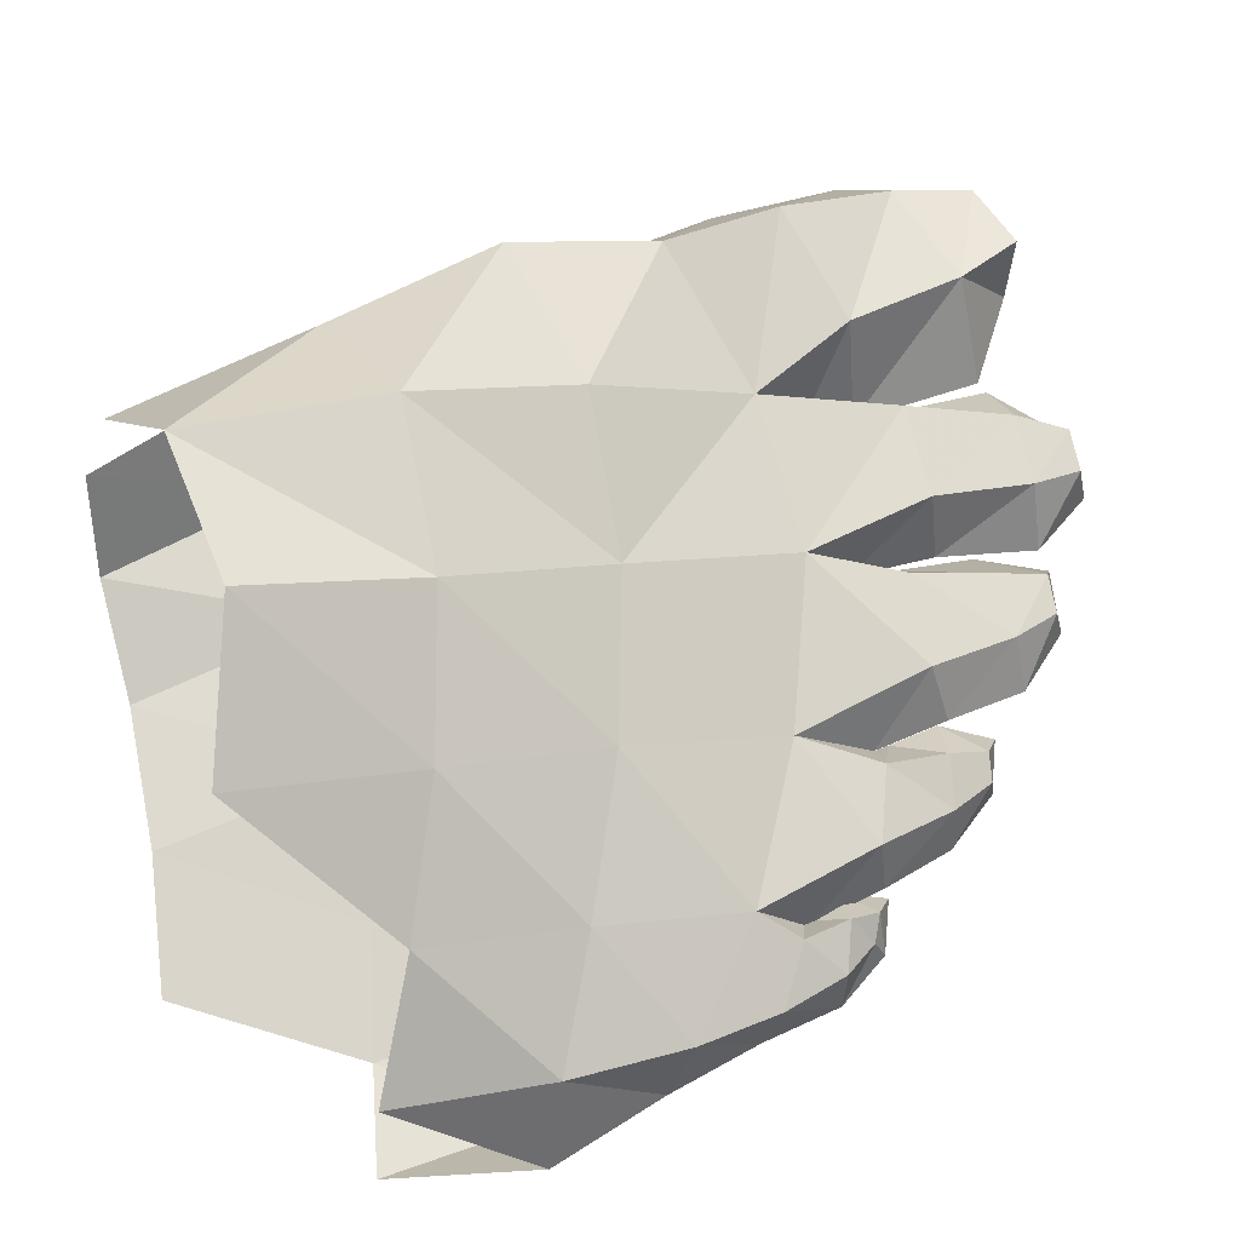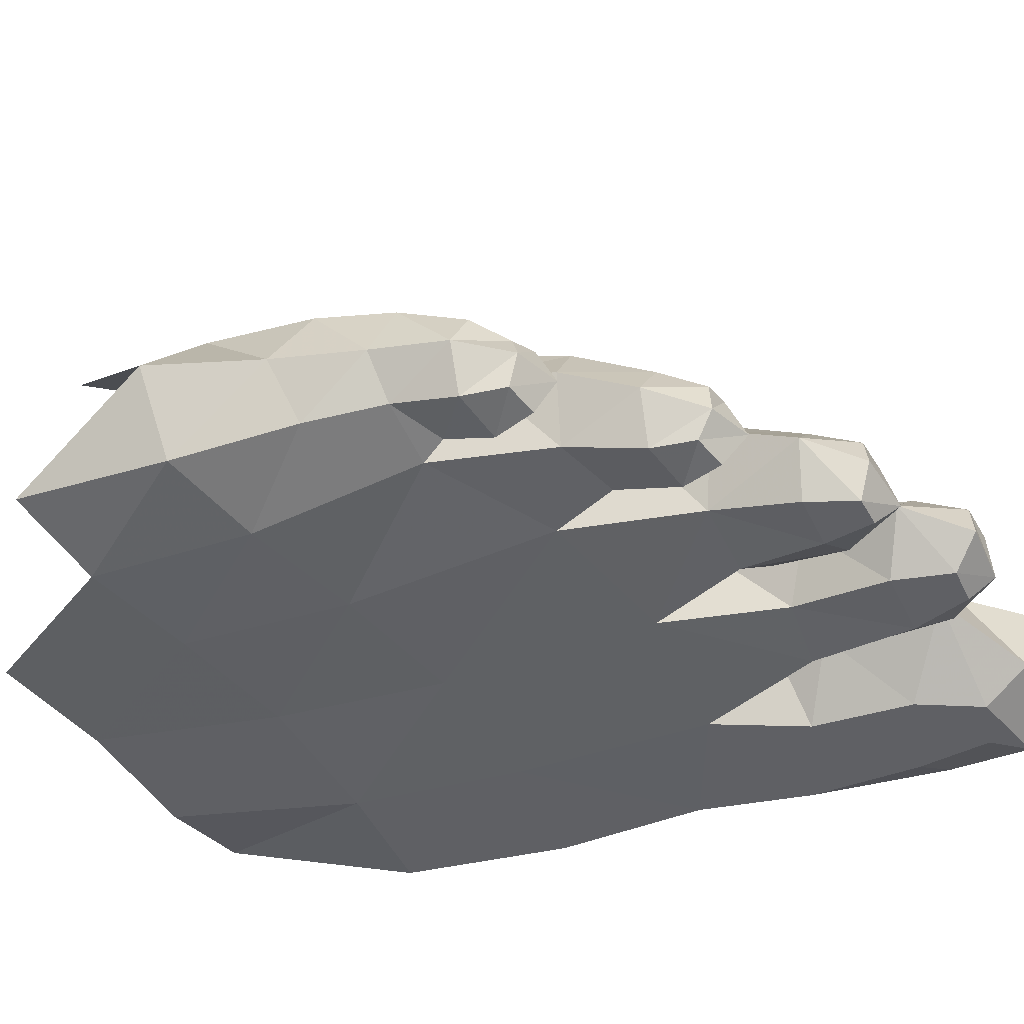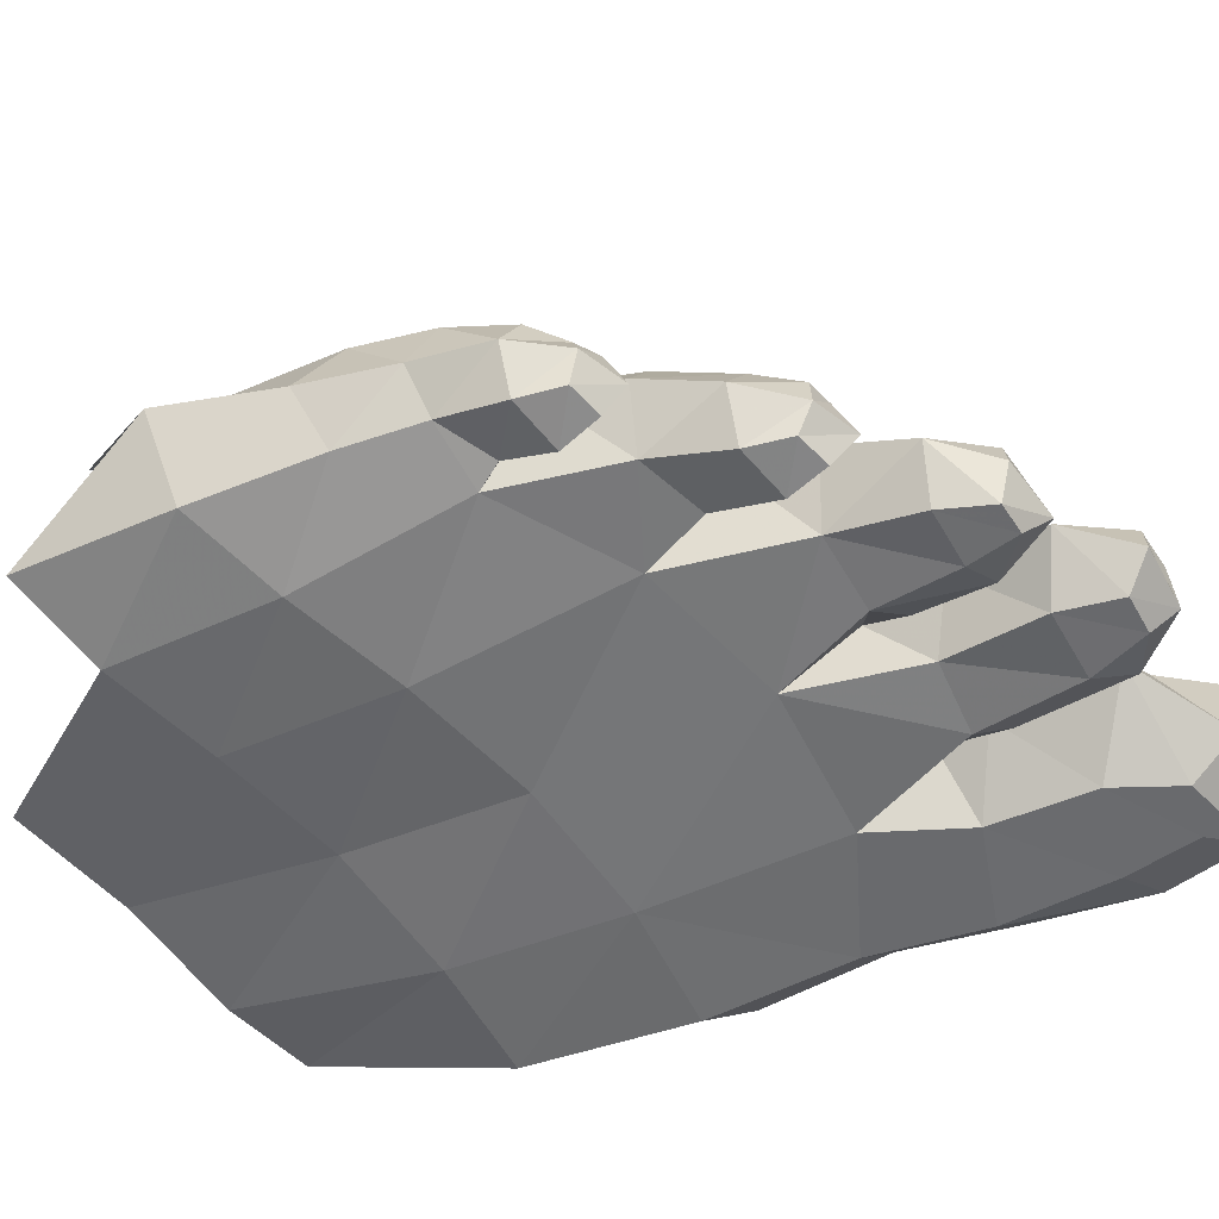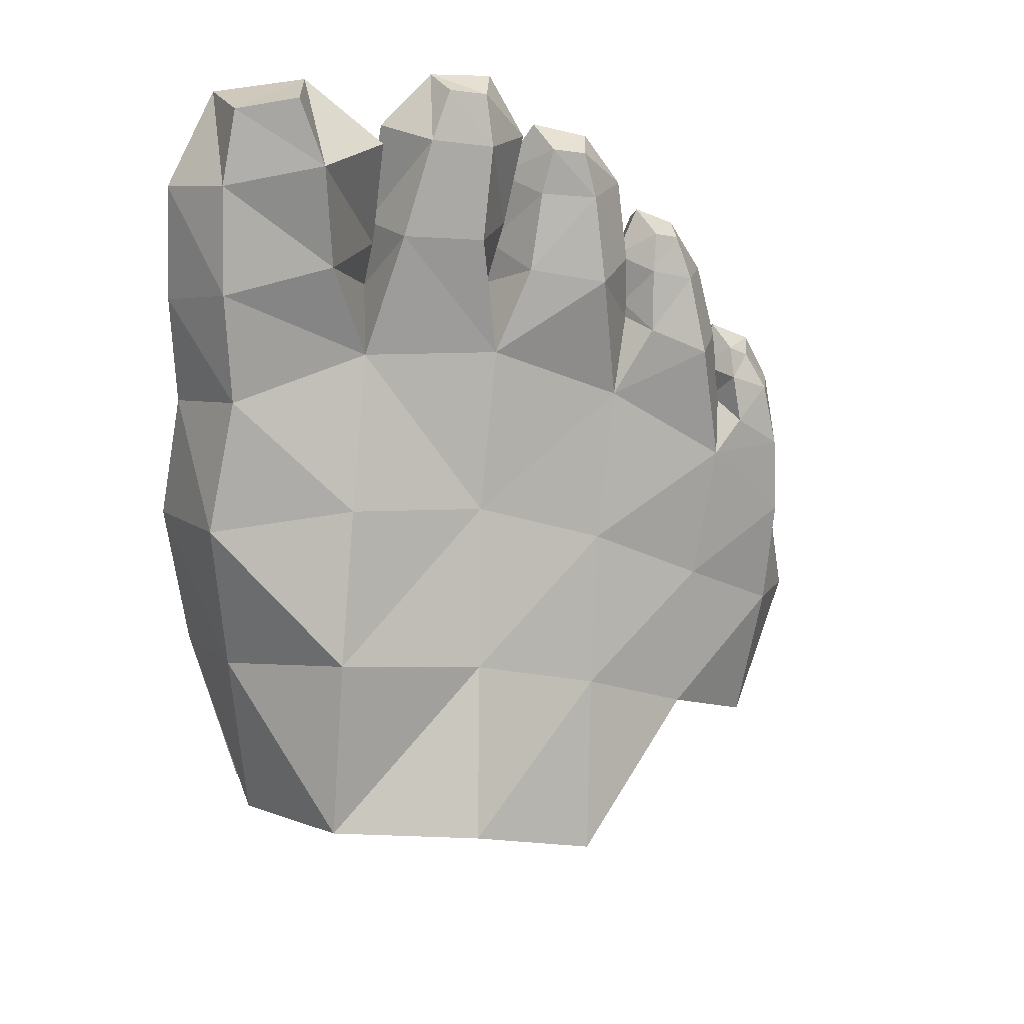
<metadata>
{"format":"obj","ext":"obj","renderer":"f3d","projection":"perspective","resolution":1024,"background":"white","views":[{"elev":74.1,"azim":-114.1,"up":"+Y"},{"elev":-45.0,"azim":-73.4,"up":"+Y"},{"elev":-54.5,"azim":-68.7,"up":"+Y"},{"elev":32.3,"azim":165.0,"up":"+Z"}]}
</metadata>
<code>
v -0.00399 -0.01056 0.05805
v -0.005393 -0.005162 0.05636
v -0.0113 -0.009669 0.05584
v -0.00992 -0.00514 0.05529
v 0.03992 -0.0138 0.06613
v 0.03869 -0.002135 0.06814
v 0.02798 -0.01033 0.068
v 0.03041 -0.0004301 0.06946
v 0.002226 -0.01088 0.06566
v 0.004748 -0.0144 0.06252
v 0.0105 -0.01103 0.06666
v 0.009762 -0.01427 0.06318
v -0.03644 -0.007464 0.0217
v -0.03522 -0.01133 0.02036
v -0.03097 -0.007302 0.02471
v -0.0312 -0.0118 0.022
v -0.02474 -0.01021 0.04071
v -0.02357 -0.0135 0.03867
v -0.01927 -0.009822 0.04364
v -0.01982 -0.01426 0.04042
v 0.02801 0.002798 0.06094
v 0.04139 0.0007949 0.0588
v 0.02787 0.00432 0.04695
v 0.04297 0.00565 0.04534
v 0.03958 -0.01368 0.05223
v 0.04127 -0.01371 0.0382
v 0.0476 -0.008653 0.05542
v 0.04918 -0.005792 0.0401
v 0.02704 -0.01394 0.05365
v 0.02761 -0.01393 0.04077
v 0.0184 -0.006094 0.05938
v 0.02025 -0.006545 0.04458
v -0.001821 -0.008208 0.05744
v 0.004015 -0.002219 0.05896
v 0.00161 -0.005678 0.04584
v 0.006384 0.001515 0.04706
v 0.0123 -0.002718 0.06067
v 0.01736 0.001057 0.04881
v 0.01795 -0.009459 0.06071
v 0.01302 -0.01426 0.05622
v 0.02051 -0.008737 0.04703
v 0.01577 -0.01383 0.04335
v 0.006521 -0.01301 0.04281
v 0.00392 -0.01434 0.05493
v -0.01111 0.001692 0.03854
v -0.01095 -0.002963 0.04945
v -0.0005595 0.0007991 0.04135
v -0.003315 -0.003473 0.05068
v -0.004263 -0.01429 0.04883
v -0.002026 -0.0134 0.03851
v 0.0008993 -0.01109 0.05094
v 0.002951 -0.009175 0.04151
v -0.01138 -0.01234 0.0369
v -0.0117 -0.01435 0.04778
v -0.01593 -0.008411 0.04878
v -0.01616 -0.004378 0.03873
v -0.02873 -0.008706 0.03355
v -0.0257 -0.003355 0.03484
v -0.03016 -0.004808 0.02439
v -0.02663 0.001539 0.0252
v -0.01983 -0.002772 0.03699
v -0.01871 0.0008854 0.02951
v -0.01566 -0.007412 0.03801
v -0.01784 -0.01436 0.03548
v -0.01594 -0.004834 0.03154
v -0.01792 -0.0126 0.02746
v -0.02474 -0.01442 0.03326
v -0.02583 -0.01235 0.02357
v -0.03984 -0.005325 0.005257
v -0.03967 -0.006655 0.01492
v -0.03861 0.001453 0.008124
v -0.03748 -0.001264 0.01629
v -0.03223 -0.0006011 0.01906
v -0.03254 0.002106 0.01323
v -0.0294 -0.01246 0.01703
v -0.0299 -0.01147 0.01112
v -0.02838 -0.005372 0.01948
v -0.02994 -0.003689 0.01471
v -0.03615 -0.01214 0.01493
v -0.03594 -0.0106 0.006758
v 0.02412 0.004925 0.03354
v 0.04322 0.009044 0.03099
v 0.03716 -0.01379 0.06143
v 0.04924 -0.004207 0.0251
v 0.03005 -0.01395 0.06212
v 0.04069 -0.01326 0.02333
v 0.02393 -0.01358 0.02852
v 0.02167 -0.006716 0.03836
v 0.004043 -0.005489 0.06525
v 0.003846 -0.007088 0.03623
v 0.004348 -0.01331 0.0268
v 0.009064 -0.00569 0.06632
v 0.005466 0.004351 0.03107
v -0.01234 0.0034 0.02138
v -0.006014 -0.01434 0.05498
v -0.009978 -0.01441 0.05419
v -0.01384 -0.01303 0.01966
v -0.01607 -0.003738 0.02971
v -0.0242 -0.00594 0.04042
v -0.03082 -0.003095 0.01497
v -0.02781 -0.01233 0.008183
v -0.02092 -0.005485 0.04151
v -0.02814 0.004535 0.00961
v -0.03525 -0.00394 0.02076
v -0.04086 -0.004299 -0.006277
v -0.03664 -0.01137 -0.003389
v -0.03248 -0.003291 0.0226
v -0.03845 0.003972 -0.001982
v 0.04737 0.0143 -0.007629
v 0.03288 0.02501 -0.003504
v 0.04826 0.014 0.01425
v 0.0288 0.0161 0.01568
v 0.01002 0.01305 0.0112
v 0.01325 0.02424 -0.007837
v -0.004246 0.02131 -0.01581
v -0.007678 0.01189 0.002916
v -0.01933 0.01702 -0.02524
v -0.02345 0.009967 -0.007242
v -0.03194 0.009781 -0.03455
v -0.03635 0.006643 -0.01622
v -0.043 -0.002976 -0.02087
v 0.0511 -0.001385 -0.01309
v 0.05293 -0.003204 0.007875
v 0.04155 -0.01426 -0.01624
v 0.04232 -0.01417 0.004783
v 0.02524 -0.01452 -0.018
v 0.02494 -0.01463 0.003789
v -0.03715 -0.0133 -0.01879
v -0.0355 -0.01223 -0.0381
v 0.007389 -0.01354 -0.02217
v 0.006426 -0.01425 -0.0003645
v -0.00919 -0.01423 -0.02794
v -0.0107 -0.0148 -0.006538
v -0.02344 -0.0146 -0.03367
v -0.0251 -0.01488 -0.01324
v 0.0169 0.03722 -0.02778
v 0.03641 0.0315 -0.02727
v -0.0005394 0.03296 -0.03675
v 0.04626 0.01577 -0.03271
v 0.03838 -0.008023 -0.04044
v 0.04625 0.00251 -0.03719
v 0.02436 -0.01182 -0.043
v 0.007597 -0.01128 -0.04689
v -0.008084 -0.0118 -0.05203
f 1 2 3
f 1 2 3
f 1 2 3
f 3 2 4
f 3 2 4
f 3 2 4
f 5 6 7
f 5 6 7
f 5 6 7
f 7 6 8
f 7 6 8
f 7 6 8
f 9 10 11
f 9 10 11
f 9 10 11
f 11 10 12
f 11 10 12
f 11 10 12
f 13 14 15
f 13 14 15
f 13 14 15
f 15 14 16
f 15 14 16
f 15 14 16
f 17 18 19
f 17 18 19
f 17 18 19
f 19 18 20
f 19 18 20
f 19 18 20
f 21 22 23
f 21 22 23
f 21 22 23
f 23 22 24
f 23 22 24
f 23 22 24
f 25 26 27
f 25 26 27
f 25 26 27
f 27 26 28
f 27 26 28
f 27 26 28
f 29 30 25
f 29 30 25
f 29 30 25
f 25 30 26
f 25 30 26
f 25 30 26
f 31 21 32
f 31 21 32
f 31 21 32
f 32 21 23
f 32 21 23
f 32 21 23
f 33 34 35
f 33 34 35
f 33 34 35
f 35 34 36
f 35 34 36
f 35 34 36
f 34 37 36
f 34 37 36
f 34 37 36
f 36 37 38
f 36 37 38
f 36 37 38
f 39 40 41
f 39 40 41
f 39 40 41
f 41 40 42
f 41 40 42
f 41 40 42
f 42 40 43
f 42 40 43
f 42 40 43
f 43 40 44
f 43 40 44
f 43 40 44
f 45 46 47
f 45 46 47
f 45 46 47
f 47 46 48
f 47 46 48
f 47 46 48
f 49 50 51
f 49 50 51
f 49 50 51
f 51 50 52
f 51 50 52
f 51 50 52
f 50 49 53
f 50 49 53
f 50 49 53
f 53 49 54
f 53 49 54
f 53 49 54
f 55 46 56
f 55 46 56
f 55 46 56
f 56 46 45
f 56 46 45
f 56 46 45
f 57 58 59
f 57 58 59
f 57 58 59
f 59 58 60
f 59 58 60
f 59 58 60
f 61 62 58
f 61 62 58
f 61 62 58
f 58 62 60
f 58 62 60
f 58 62 60
f 63 64 65
f 63 64 65
f 63 64 65
f 65 64 66
f 65 64 66
f 65 64 66
f 64 67 66
f 64 67 66
f 64 67 66
f 66 67 68
f 66 67 68
f 66 67 68
f 69 70 71
f 69 70 71
f 69 70 71
f 71 70 72
f 71 70 72
f 71 70 72
f 73 74 72
f 73 74 72
f 73 74 72
f 72 74 71
f 72 74 71
f 72 74 71
f 75 76 77
f 75 76 77
f 75 76 77
f 77 76 78
f 77 76 78
f 77 76 78
f 75 79 76
f 75 79 76
f 75 79 76
f 76 79 80
f 76 79 80
f 76 79 80
f 8 6 21
f 8 6 21
f 8 6 21
f 21 6 22
f 21 6 22
f 21 6 22
f 23 24 81
f 23 24 81
f 23 24 81
f 81 24 82
f 81 24 82
f 81 24 82
f 5 83 27
f 5 83 27
f 5 83 27
f 27 83 25
f 27 83 25
f 27 83 25
f 84 82 28
f 84 82 28
f 84 82 28
f 28 82 24
f 28 82 24
f 28 82 24
f 25 83 29
f 25 83 29
f 25 83 29
f 29 83 85
f 29 83 85
f 29 83 85
f 86 26 87
f 86 26 87
f 86 26 87
f 87 26 30
f 87 26 30
f 87 26 30
f 31 7 21
f 31 7 21
f 31 7 21
f 21 7 8
f 21 7 8
f 21 7 8
f 32 88 30
f 32 88 30
f 32 88 30
f 30 88 87
f 30 88 87
f 30 88 87
f 34 33 89
f 34 33 89
f 34 33 89
f 89 33 9
f 89 33 9
f 89 33 9
f 35 90 43
f 35 90 43
f 35 90 43
f 43 90 91
f 43 90 91
f 43 90 91
f 89 92 34
f 89 92 34
f 89 92 34
f 34 92 37
f 34 92 37
f 34 92 37
f 81 93 38
f 81 93 38
f 81 93 38
f 38 93 36
f 38 93 36
f 38 93 36
f 11 12 39
f 11 12 39
f 11 12 39
f 39 12 40
f 39 12 40
f 39 12 40
f 81 38 88
f 81 38 88
f 81 38 88
f 88 38 41
f 88 38 41
f 88 38 41
f 40 12 44
f 40 12 44
f 40 12 44
f 44 12 10
f 44 12 10
f 44 12 10
f 43 91 42
f 43 91 42
f 43 91 42
f 42 91 87
f 42 91 87
f 42 91 87
f 4 2 46
f 4 2 46
f 4 2 46
f 46 2 48
f 46 2 48
f 46 2 48
f 94 45 93
f 94 45 93
f 94 45 93
f 93 45 47
f 93 45 47
f 93 45 47
f 1 95 51
f 1 95 51
f 1 95 51
f 51 95 49
f 51 95 49
f 51 95 49
f 93 47 90
f 93 47 90
f 93 47 90
f 90 47 52
f 90 47 52
f 90 47 52
f 49 95 54
f 49 95 54
f 49 95 54
f 54 95 96
f 54 95 96
f 54 95 96
f 97 91 53
f 97 91 53
f 97 91 53
f 53 91 50
f 53 91 50
f 53 91 50
f 3 4 55
f 3 4 55
f 3 4 55
f 55 4 46
f 55 4 46
f 55 4 46
f 56 98 53
f 56 98 53
f 56 98 53
f 53 98 97
f 53 98 97
f 53 98 97
f 17 99 57
f 17 99 57
f 17 99 57
f 57 99 58
f 57 99 58
f 57 99 58
f 59 100 68
f 59 100 68
f 59 100 68
f 68 100 101
f 68 100 101
f 68 100 101
f 102 61 99
f 102 61 99
f 102 61 99
f 99 61 58
f 99 61 58
f 99 61 58
f 103 60 94
f 103 60 94
f 103 60 94
f 94 60 62
f 94 60 62
f 94 60 62
f 19 20 63
f 19 20 63
f 19 20 63
f 63 20 64
f 63 20 64
f 63 20 64
f 94 62 98
f 94 62 98
f 94 62 98
f 98 62 65
f 98 62 65
f 98 62 65
f 20 18 64
f 20 18 64
f 20 18 64
f 64 18 67
f 64 18 67
f 64 18 67
f 101 97 68
f 101 97 68
f 101 97 68
f 68 97 66
f 68 97 66
f 68 97 66
f 13 104 70
f 13 104 70
f 13 104 70
f 70 104 72
f 70 104 72
f 70 104 72
f 105 106 69
f 105 106 69
f 105 106 69
f 69 106 80
f 69 106 80
f 69 106 80
f 107 73 104
f 107 73 104
f 107 73 104
f 104 73 72
f 104 73 72
f 104 73 72
f 108 71 103
f 108 71 103
f 108 71 103
f 103 71 74
f 103 71 74
f 103 71 74
f 15 16 77
f 15 16 77
f 15 16 77
f 77 16 75
f 77 16 75
f 77 16 75
f 78 100 74
f 78 100 74
f 78 100 74
f 74 100 103
f 74 100 103
f 74 100 103
f 16 14 75
f 16 14 75
f 16 14 75
f 75 14 79
f 75 14 79
f 75 14 79
f 106 101 80
f 106 101 80
f 106 101 80
f 80 101 76
f 80 101 76
f 80 101 76
f 3 96 1
f 3 96 1
f 3 96 1
f 1 96 95
f 1 96 95
f 1 96 95
f 7 85 5
f 7 85 5
f 7 85 5
f 5 85 83
f 5 85 83
f 5 85 83
f 92 89 11
f 92 89 11
f 92 89 11
f 11 89 9
f 11 89 9
f 11 89 9
f 104 13 107
f 104 13 107
f 104 13 107
f 107 13 15
f 107 13 15
f 107 13 15
f 99 17 102
f 99 17 102
f 99 17 102
f 102 17 19
f 102 17 19
f 102 17 19
f 28 24 27
f 28 24 27
f 28 24 27
f 27 24 22
f 27 24 22
f 27 24 22
f 30 29 32
f 30 29 32
f 30 29 32
f 32 29 31
f 32 29 31
f 32 29 31
f 43 44 35
f 43 44 35
f 43 44 35
f 35 44 33
f 35 44 33
f 35 44 33
f 39 41 37
f 39 41 37
f 39 41 37
f 37 41 38
f 37 41 38
f 37 41 38
f 47 48 52
f 47 48 52
f 47 48 52
f 52 48 51
f 52 48 51
f 52 48 51
f 54 55 53
f 54 55 53
f 54 55 53
f 53 55 56
f 53 55 56
f 53 55 56
f 67 57 68
f 67 57 68
f 67 57 68
f 68 57 59
f 68 57 59
f 68 57 59
f 62 61 65
f 62 61 65
f 62 61 65
f 65 61 63
f 65 61 63
f 65 61 63
f 79 70 80
f 79 70 80
f 79 70 80
f 80 70 69
f 80 70 69
f 80 70 69
f 74 73 78
f 74 73 78
f 74 73 78
f 78 73 77
f 78 73 77
f 78 73 77
f 27 22 5
f 27 22 5
f 27 22 5
f 5 22 6
f 5 22 6
f 5 22 6
f 26 86 28
f 26 86 28
f 26 86 28
f 28 86 84
f 28 86 84
f 28 86 84
f 29 85 31
f 29 85 31
f 29 85 31
f 31 85 7
f 31 85 7
f 31 85 7
f 81 88 23
f 81 88 23
f 81 88 23
f 23 88 32
f 23 88 32
f 23 88 32
f 44 10 33
f 44 10 33
f 44 10 33
f 33 10 9
f 33 10 9
f 33 10 9
f 93 90 36
f 93 90 36
f 93 90 36
f 36 90 35
f 36 90 35
f 36 90 35
f 39 37 11
f 39 37 11
f 39 37 11
f 11 37 92
f 11 37 92
f 11 37 92
f 41 42 88
f 41 42 88
f 41 42 88
f 88 42 87
f 88 42 87
f 88 42 87
f 1 51 2
f 1 51 2
f 1 51 2
f 2 51 48
f 2 51 48
f 2 51 48
f 52 50 90
f 52 50 90
f 52 50 90
f 90 50 91
f 90 50 91
f 90 50 91
f 54 96 55
f 54 96 55
f 54 96 55
f 55 96 3
f 55 96 3
f 55 96 3
f 94 98 45
f 94 98 45
f 94 98 45
f 45 98 56
f 45 98 56
f 45 98 56
f 18 17 67
f 18 17 67
f 18 17 67
f 67 17 57
f 67 17 57
f 67 17 57
f 103 100 60
f 103 100 60
f 103 100 60
f 60 100 59
f 60 100 59
f 60 100 59
f 61 102 63
f 61 102 63
f 61 102 63
f 63 102 19
f 63 102 19
f 63 102 19
f 65 66 98
f 65 66 98
f 65 66 98
f 98 66 97
f 98 66 97
f 98 66 97
f 14 13 79
f 14 13 79
f 14 13 79
f 79 13 70
f 79 13 70
f 79 13 70
f 71 108 69
f 71 108 69
f 71 108 69
f 69 108 105
f 69 108 105
f 69 108 105
f 73 107 77
f 73 107 77
f 73 107 77
f 77 107 15
f 77 107 15
f 77 107 15
f 100 78 101
f 100 78 101
f 100 78 101
f 78 76 101
f 78 76 101
f 78 76 101
f 109 110 111
f 109 110 111
f 109 110 111
f 111 110 112
f 111 110 112
f 111 110 112
f 112 110 113
f 112 110 113
f 112 110 113
f 113 110 114
f 113 110 114
f 113 110 114
f 115 116 114
f 115 116 114
f 115 116 114
f 114 116 113
f 114 116 113
f 114 116 113
f 117 118 115
f 117 118 115
f 115 118 116
f 115 118 116
f 115 118 116
f 119 120 117
f 117 120 118
f 117 120 118
f 119 121 120
f 122 109 123
f 122 109 123
f 123 109 111
f 123 109 111
f 123 109 111
f 124 122 125
f 124 122 125
f 125 122 123
f 125 122 123
f 126 124 127
f 126 124 127
f 126 124 127
f 127 124 125
f 127 124 125
f 127 124 125
f 128 121 129
f 130 126 131
f 130 126 131
f 130 126 131
f 131 126 127
f 131 126 127
f 131 126 127
f 132 130 133
f 132 130 133
f 132 130 133
f 133 130 131
f 133 130 131
f 133 130 131
f 134 132 135
f 134 132 135
f 135 132 133
f 135 132 133
f 135 132 133
f 129 134 128
f 128 134 135
f 128 134 135
f 136 114 137
f 137 114 110
f 137 114 110
f 138 115 136
f 136 115 114
f 136 115 114
f 138 117 115
f 139 137 109
f 109 137 110
f 109 137 110
f 122 139 109
f 140 141 124
f 124 141 122
f 142 140 126
f 126 140 124
f 126 140 124
f 143 142 130
f 130 142 126
f 130 142 126
f 144 143 132
f 132 143 130
f 132 143 130
f 134 144 132
f 125 123 86
f 125 123 86
f 125 123 86
f 86 123 84
f 86 123 84
f 86 123 84
f 87 127 86
f 87 127 86
f 87 127 86
f 86 127 125
f 86 127 125
f 86 127 125
f 131 127 91
f 131 127 91
f 131 127 91
f 91 127 87
f 91 127 87
f 91 127 87
f 133 131 97
f 133 131 97
f 133 131 97
f 97 131 91
f 97 131 91
f 97 131 91
f 135 133 101
f 135 133 101
f 135 133 101
f 101 133 97
f 101 133 97
f 101 133 97
f 128 135 106
f 128 135 106
f 128 135 106
f 106 135 101
f 106 135 101
f 106 135 101
f 121 128 105
f 121 128 105
f 105 128 106
f 105 128 106
f 105 128 106
f 108 120 105
f 108 120 105
f 108 120 105
f 105 120 121
f 105 120 121
f 103 118 108
f 103 118 108
f 103 118 108
f 108 118 120
f 108 118 120
f 108 118 120
f 94 116 103
f 94 116 103
f 94 116 103
f 103 116 118
f 103 116 118
f 103 116 118
f 93 113 94
f 93 113 94
f 93 113 94
f 94 113 116
f 94 113 116
f 94 113 116
f 112 113 81
f 112 113 81
f 112 113 81
f 81 113 93
f 81 113 93
f 81 113 93
f 111 112 82
f 111 112 82
f 111 112 82
f 82 112 81
f 82 112 81
f 82 112 81
f 123 111 84
f 123 111 84
f 123 111 84
f 84 111 82
f 84 111 82
f 84 111 82

</code>
